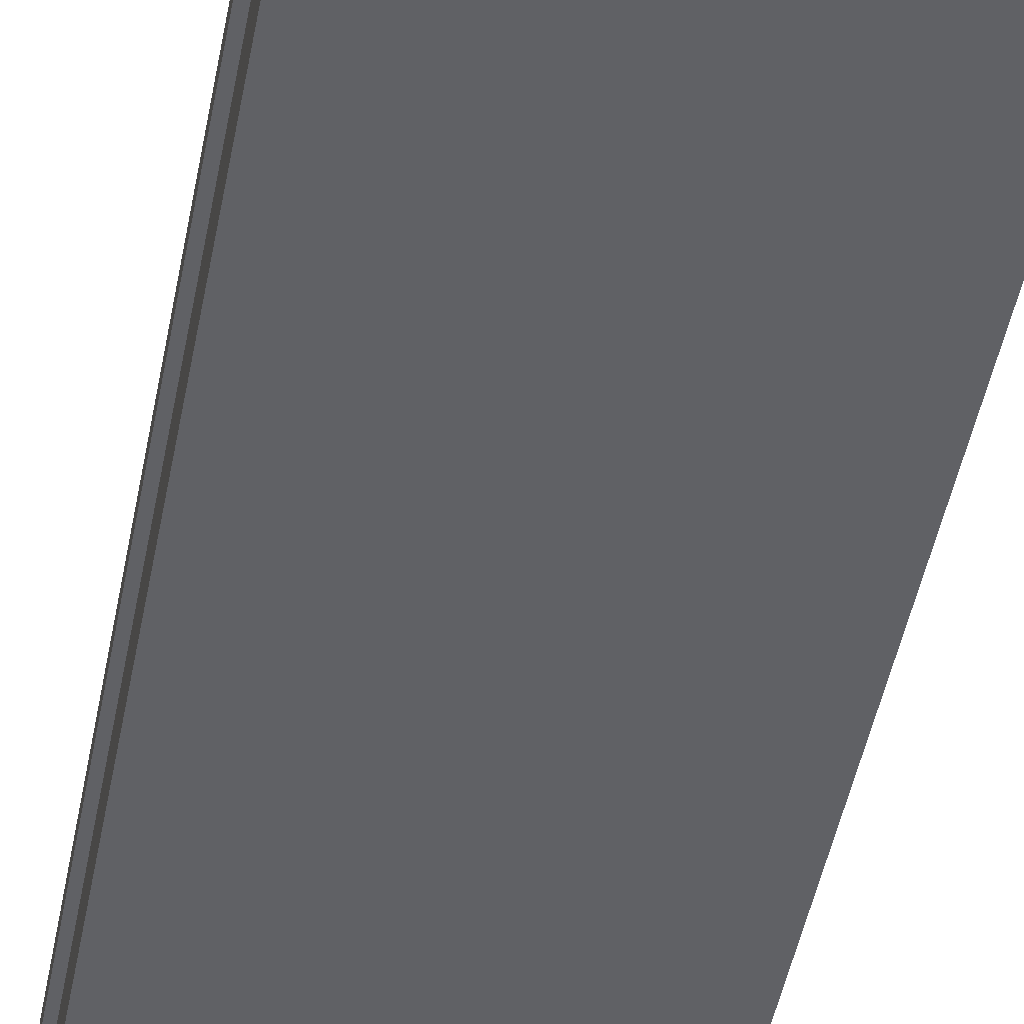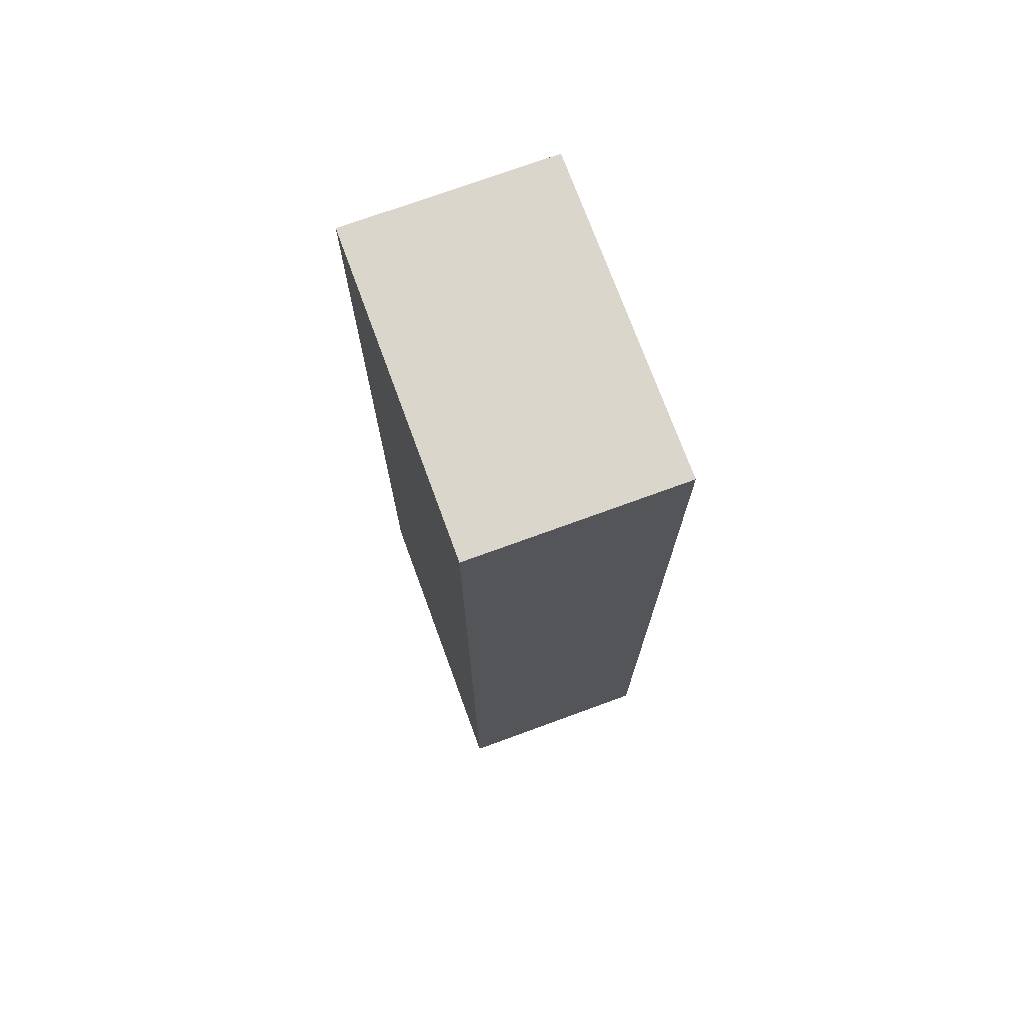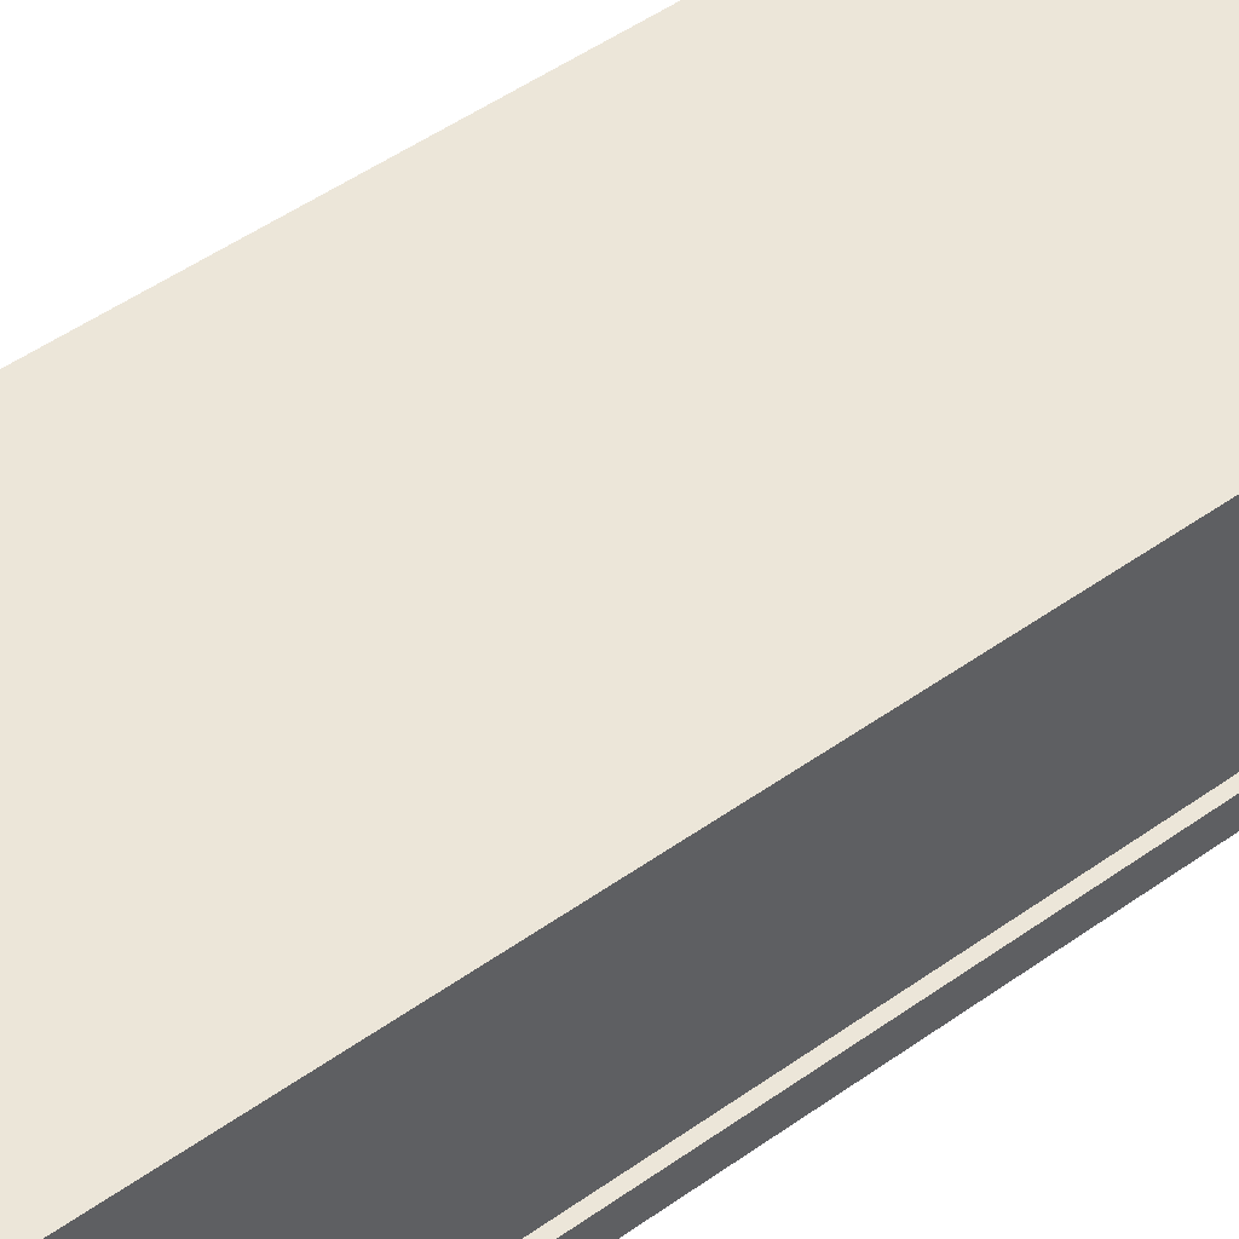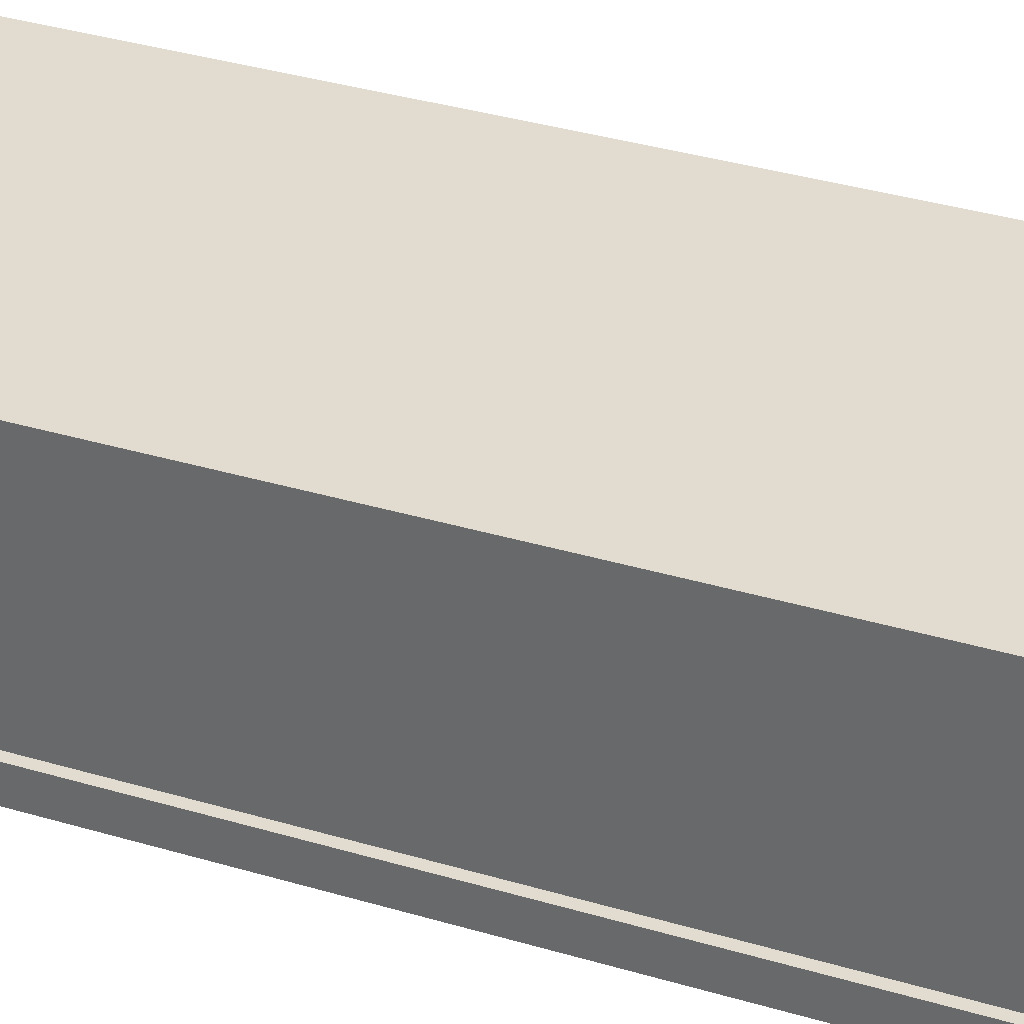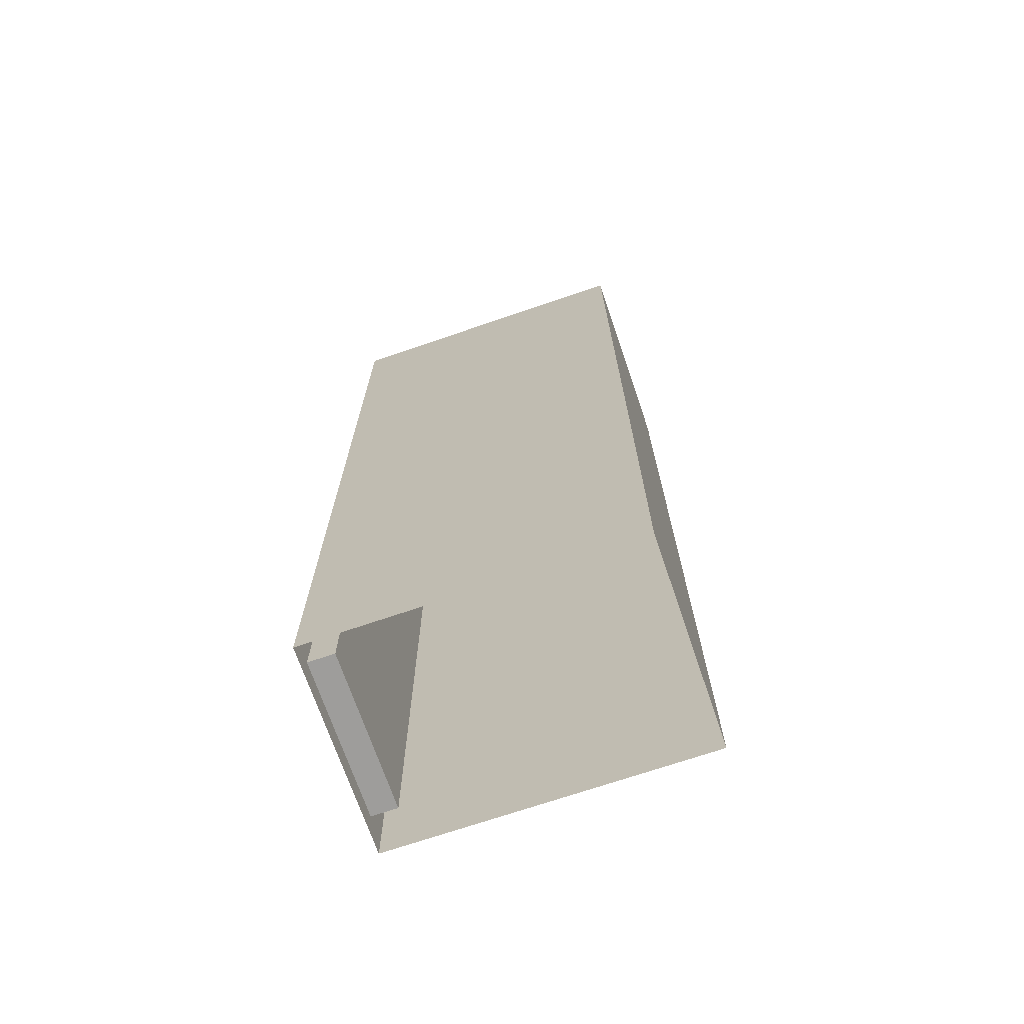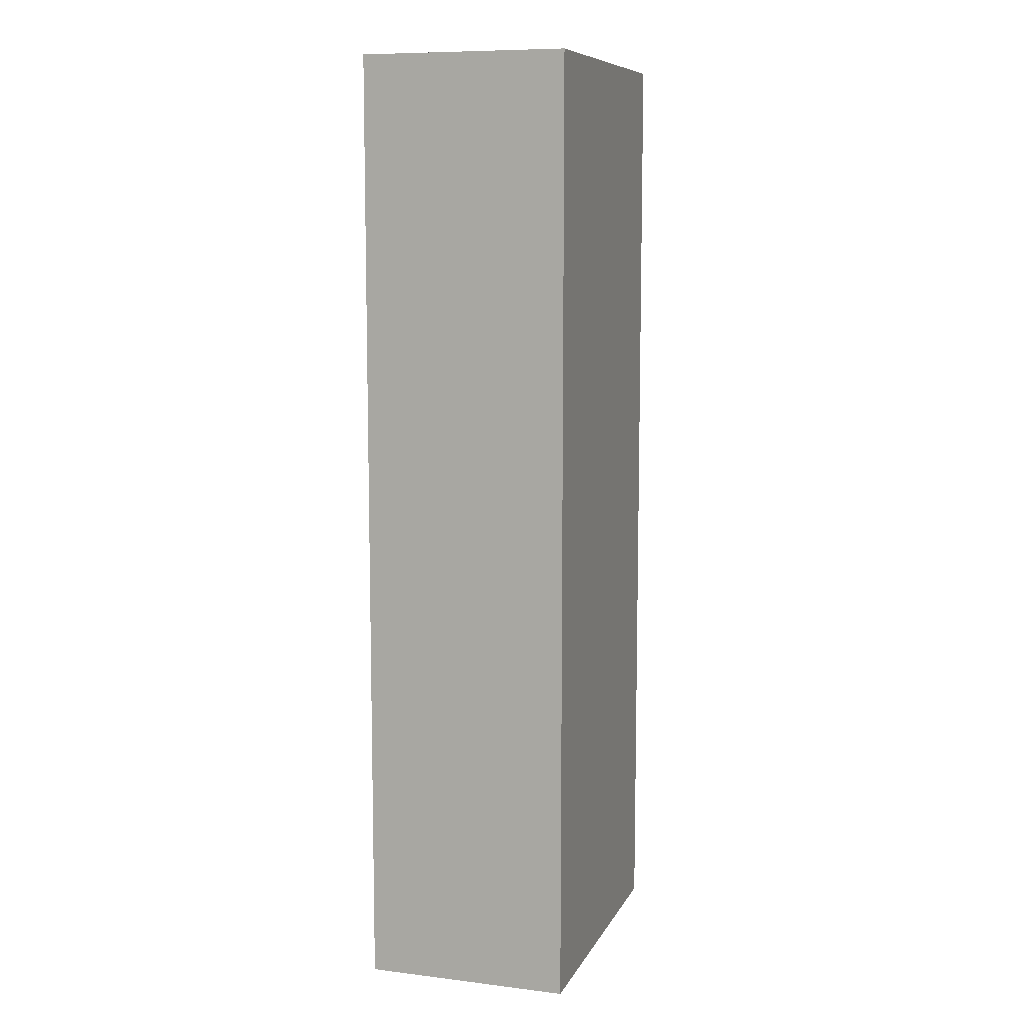
<metadata>
{"format":"obj","ext":"obj","renderer":"f3d","projection":"perspective","resolution":1024,"background":"white","views":[{"elev":-49.6,"azim":168.9,"up":"+Z"},{"elev":73.5,"azim":-110.1,"up":"+Y"},{"elev":49.2,"azim":51.7,"up":"+Z"},{"elev":34.2,"azim":112.2,"up":"+Z"},{"elev":-70.7,"azim":-161.1,"up":"+Y"},{"elev":9.1,"azim":-72.2,"up":"+Y"}]}
</metadata>
<code>
g default
v -1.023 -0.005534 -4.028
v -0.02322 -0.005534 -4.028
v -1.023 3.006 -4.028
v -0.02322 3.006 -4.028
v -1.023 3.006 -4.681
v -0.02322 3.006 -4.681
v -1.023 -0.005534 -4.681
v -0.02322 -0.005534 -4.681
v -0.02322 0.06745 -4.602
v -0.02322 0.06745 -4.108
v -0.02322 2.933 -4.602
v -0.02322 2.933 -4.108
v -0.02322 0.06745 -4.602
v -0.02322 0.06745 -4.108
v -0.02322 2.933 -4.602
v -0.02322 2.933 -4.108
v -0.105 0.06745 -4.602
v -0.105 0.06745 -4.108
v -0.105 2.933 -4.602
v -0.105 2.933 -4.108
v -0.105 0.06745 -4.108
v -0.105 0.06745 -4.602
v -0.105 2.933 -4.602
v -0.105 2.933 -4.108
v -0.04664 0.06745 -4.108
v -0.04664 0.06745 -4.602
v -0.04664 2.933 -4.602
v -0.04664 2.933 -4.108
g server_kast2
f 1 2 4 3
f 3 4 6 5
f 5 6 8 7
f 21 22 23 24
f 7 1 3 5
f 2 8 9 10
f 8 6 11 9
f 6 4 12 11
f 4 2 10 12
f 10 9 13 14
f 9 11 15 13
f 11 12 16 15
f 12 10 14 16
f 14 13 17 18
f 13 15 19 17
f 15 16 20 19
f 16 14 18 20
f 25 26 27 28

</code>
